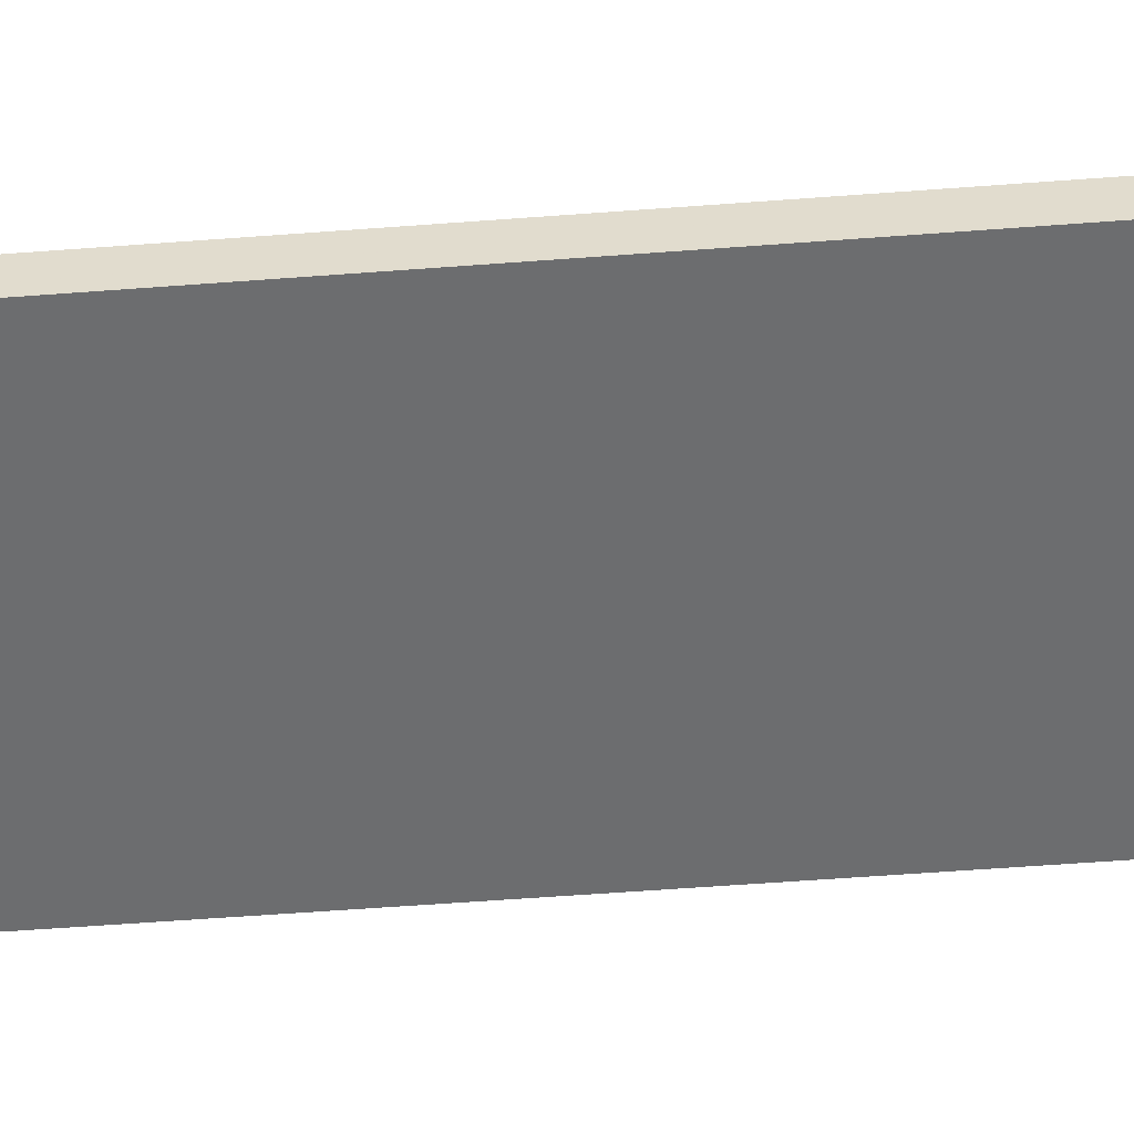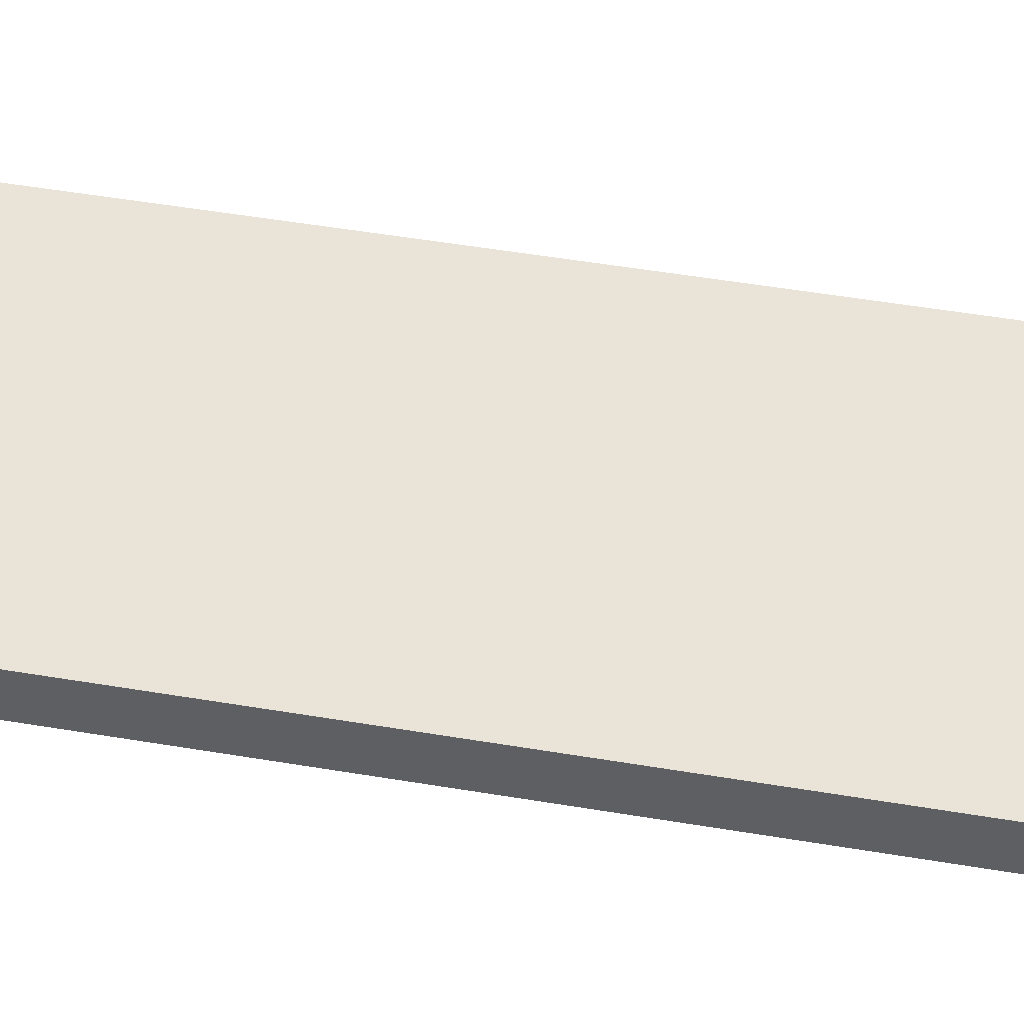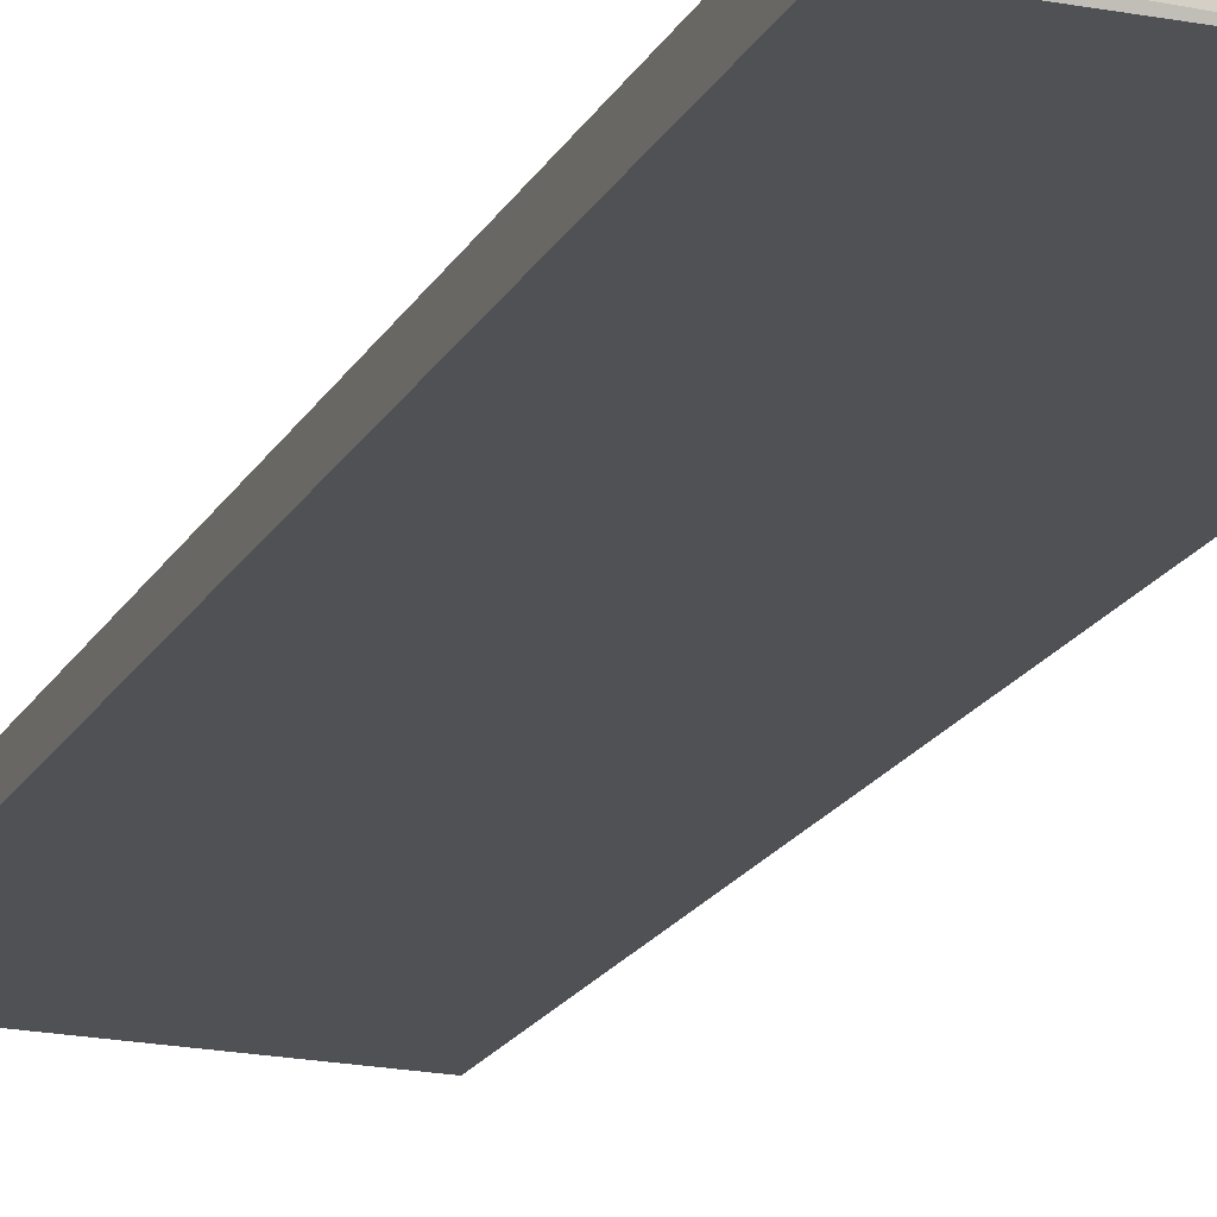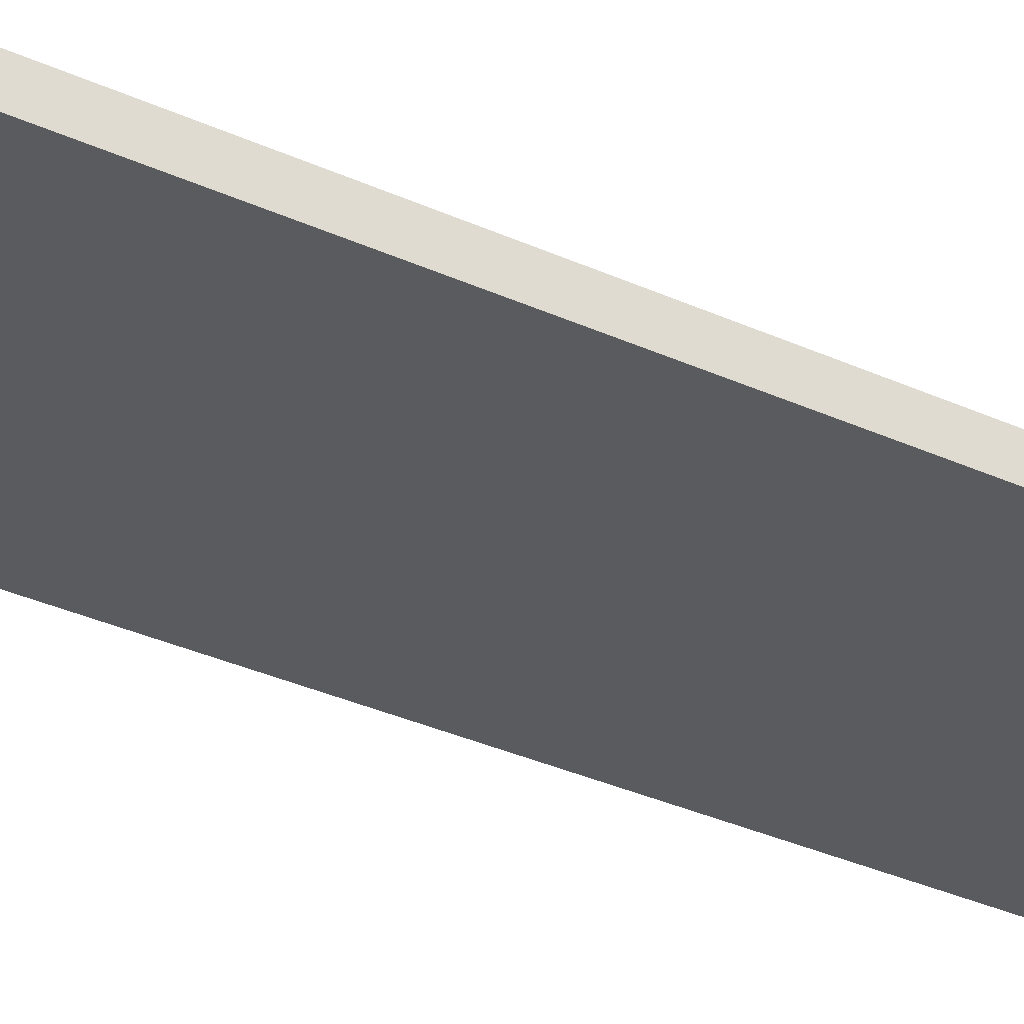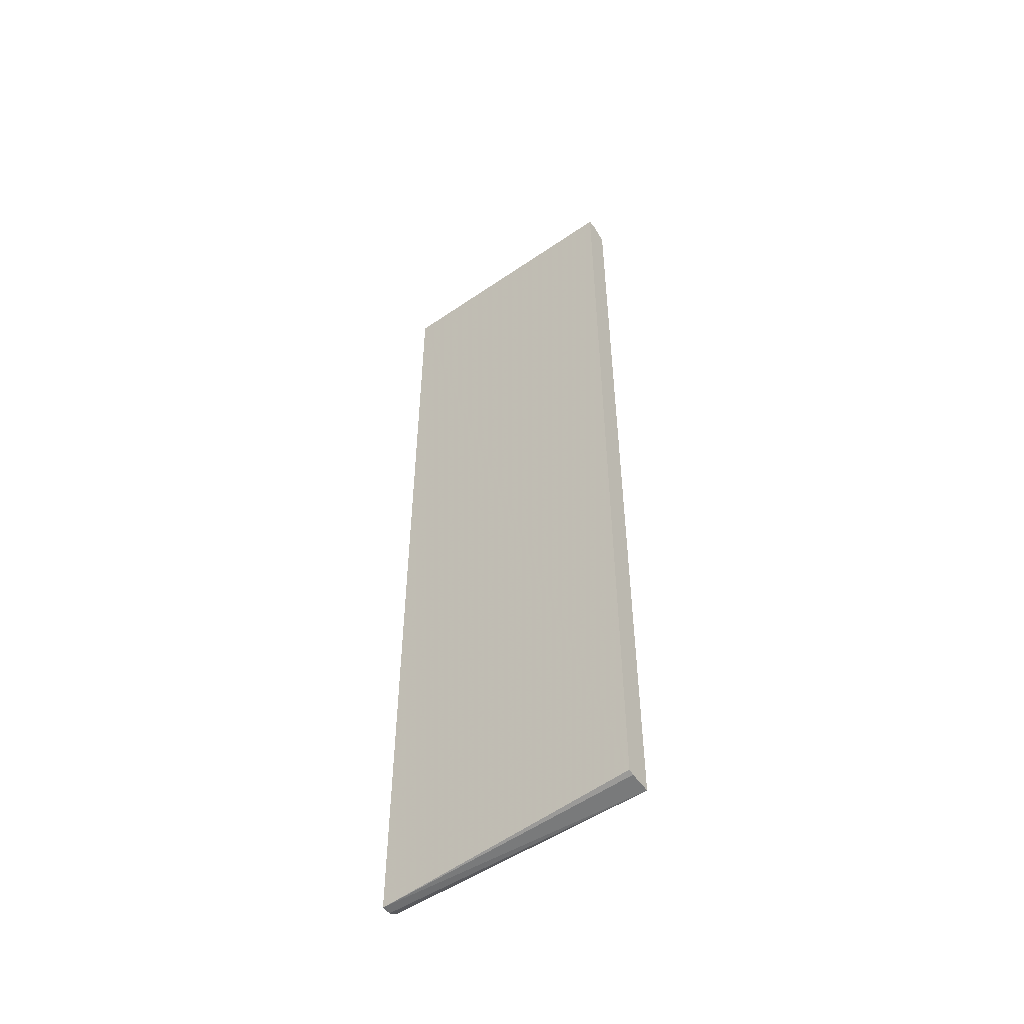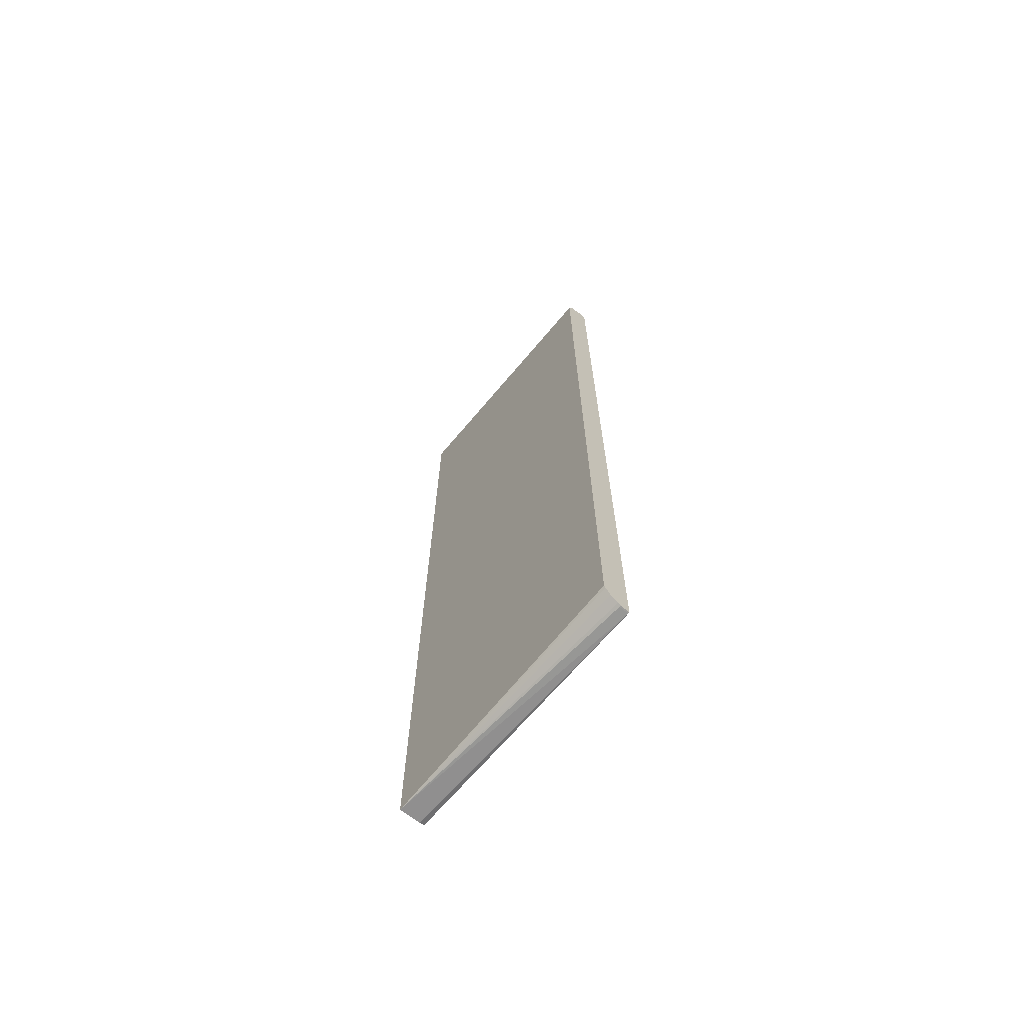
<metadata>
{"format":"obj","ext":"obj","renderer":"f3d","projection":"perspective","resolution":1024,"background":"white","views":[{"elev":-53.9,"azim":94.7,"up":"+Y"},{"elev":43.1,"azim":-78.2,"up":"+Y"},{"elev":-19.6,"azim":158.5,"up":"+Y"},{"elev":-32.8,"azim":-122.5,"up":"+Y"},{"elev":-53.1,"azim":36.4,"up":"+Z"},{"elev":-70.0,"azim":-129.9,"up":"+Z"}]}
</metadata>
<code>
v -0.4919 -0.03326 0.618
v -0.1545 -0.03326 0.618
v -0.4919 -0.02131 0.618
v -0.4919 -0.03326 -0.6393
v -0.1545 -0.02131 0.618
v -0.1545 -0.03326 -0.6215
v -0.4919 -0.008291 0.6115
v -0.4919 -0.02131 -0.6393
v -0.4901 -0.03326 -0.6393
v -0.1545 -0.00166 0.6082
v -0.1545 -0.02667 -0.6239
v -0.4919 -0.007106 0.6109
v -0.4901 -0.02131 -0.6393
v -0.4919 -0.01775 -0.6375
v -0.1545 -1e-06 -0.6259
v -0.1545 0.0001725 0.6072
v -0.1596 0.0001725 0.6072
v -0.4919 -0.0005934 0.5978
v -0.1545 0.0001725 -0.6259
v -0.4919 -0.00817 -0.6311
v -0.1816 0.0001725 0.604
v -0.4919 -1e-06 0.5966
v -0.4919 -0.001781 -0.6215
v -0.4919 -1e-06 -0.6179
v -0.2337 0.0001725 -0.5966
v -0.2127 0.0001725 0.5962
v -0.2979 0.0001725 0.5322
v -0.4044 0.0001725 0.4471
v -0.4901 0.0001725 0.3618
v -0.4919 0.0001725 0.3599
v -0.4919 0.0001725 -0.381
v -0.49 0.0001725 -0.3828
f 16 19 25
f 16 25 32
f 9 13 19
f 16 31 30
f 16 32 31
f 14 20 19
f 9 19 15
f 12 17 18
f 10 17 12
f 10 16 17
f 9 15 11
f 16 30 29
f 13 14 19
f 16 29 28
f 19 20 23
f 16 27 26
f 16 26 21
f 16 21 17
f 17 21 22
f 17 22 18
f 19 23 24
f 19 24 25
f 21 26 22
f 22 26 27
f 22 27 28
f 22 28 29
f 22 29 30
f 16 28 27
f 8 14 13
f 24 31 32
f 6 9 11
f 1 2 5
f 1 5 3
f 1 3 7
f 1 7 12
f 1 12 18
f 1 18 22
f 1 22 30
f 1 30 31
f 1 31 24
f 1 24 23
f 1 23 20
f 1 20 14
f 1 14 8
f 1 8 4
f 1 4 9
f 1 9 6
f 1 6 2
f 2 6 11
f 2 11 15
f 2 15 19
f 2 19 16
f 2 16 10
f 2 10 5
f 3 5 7
f 4 8 13
f 4 13 9
f 5 10 7
f 7 10 12
f 24 32 25

</code>
